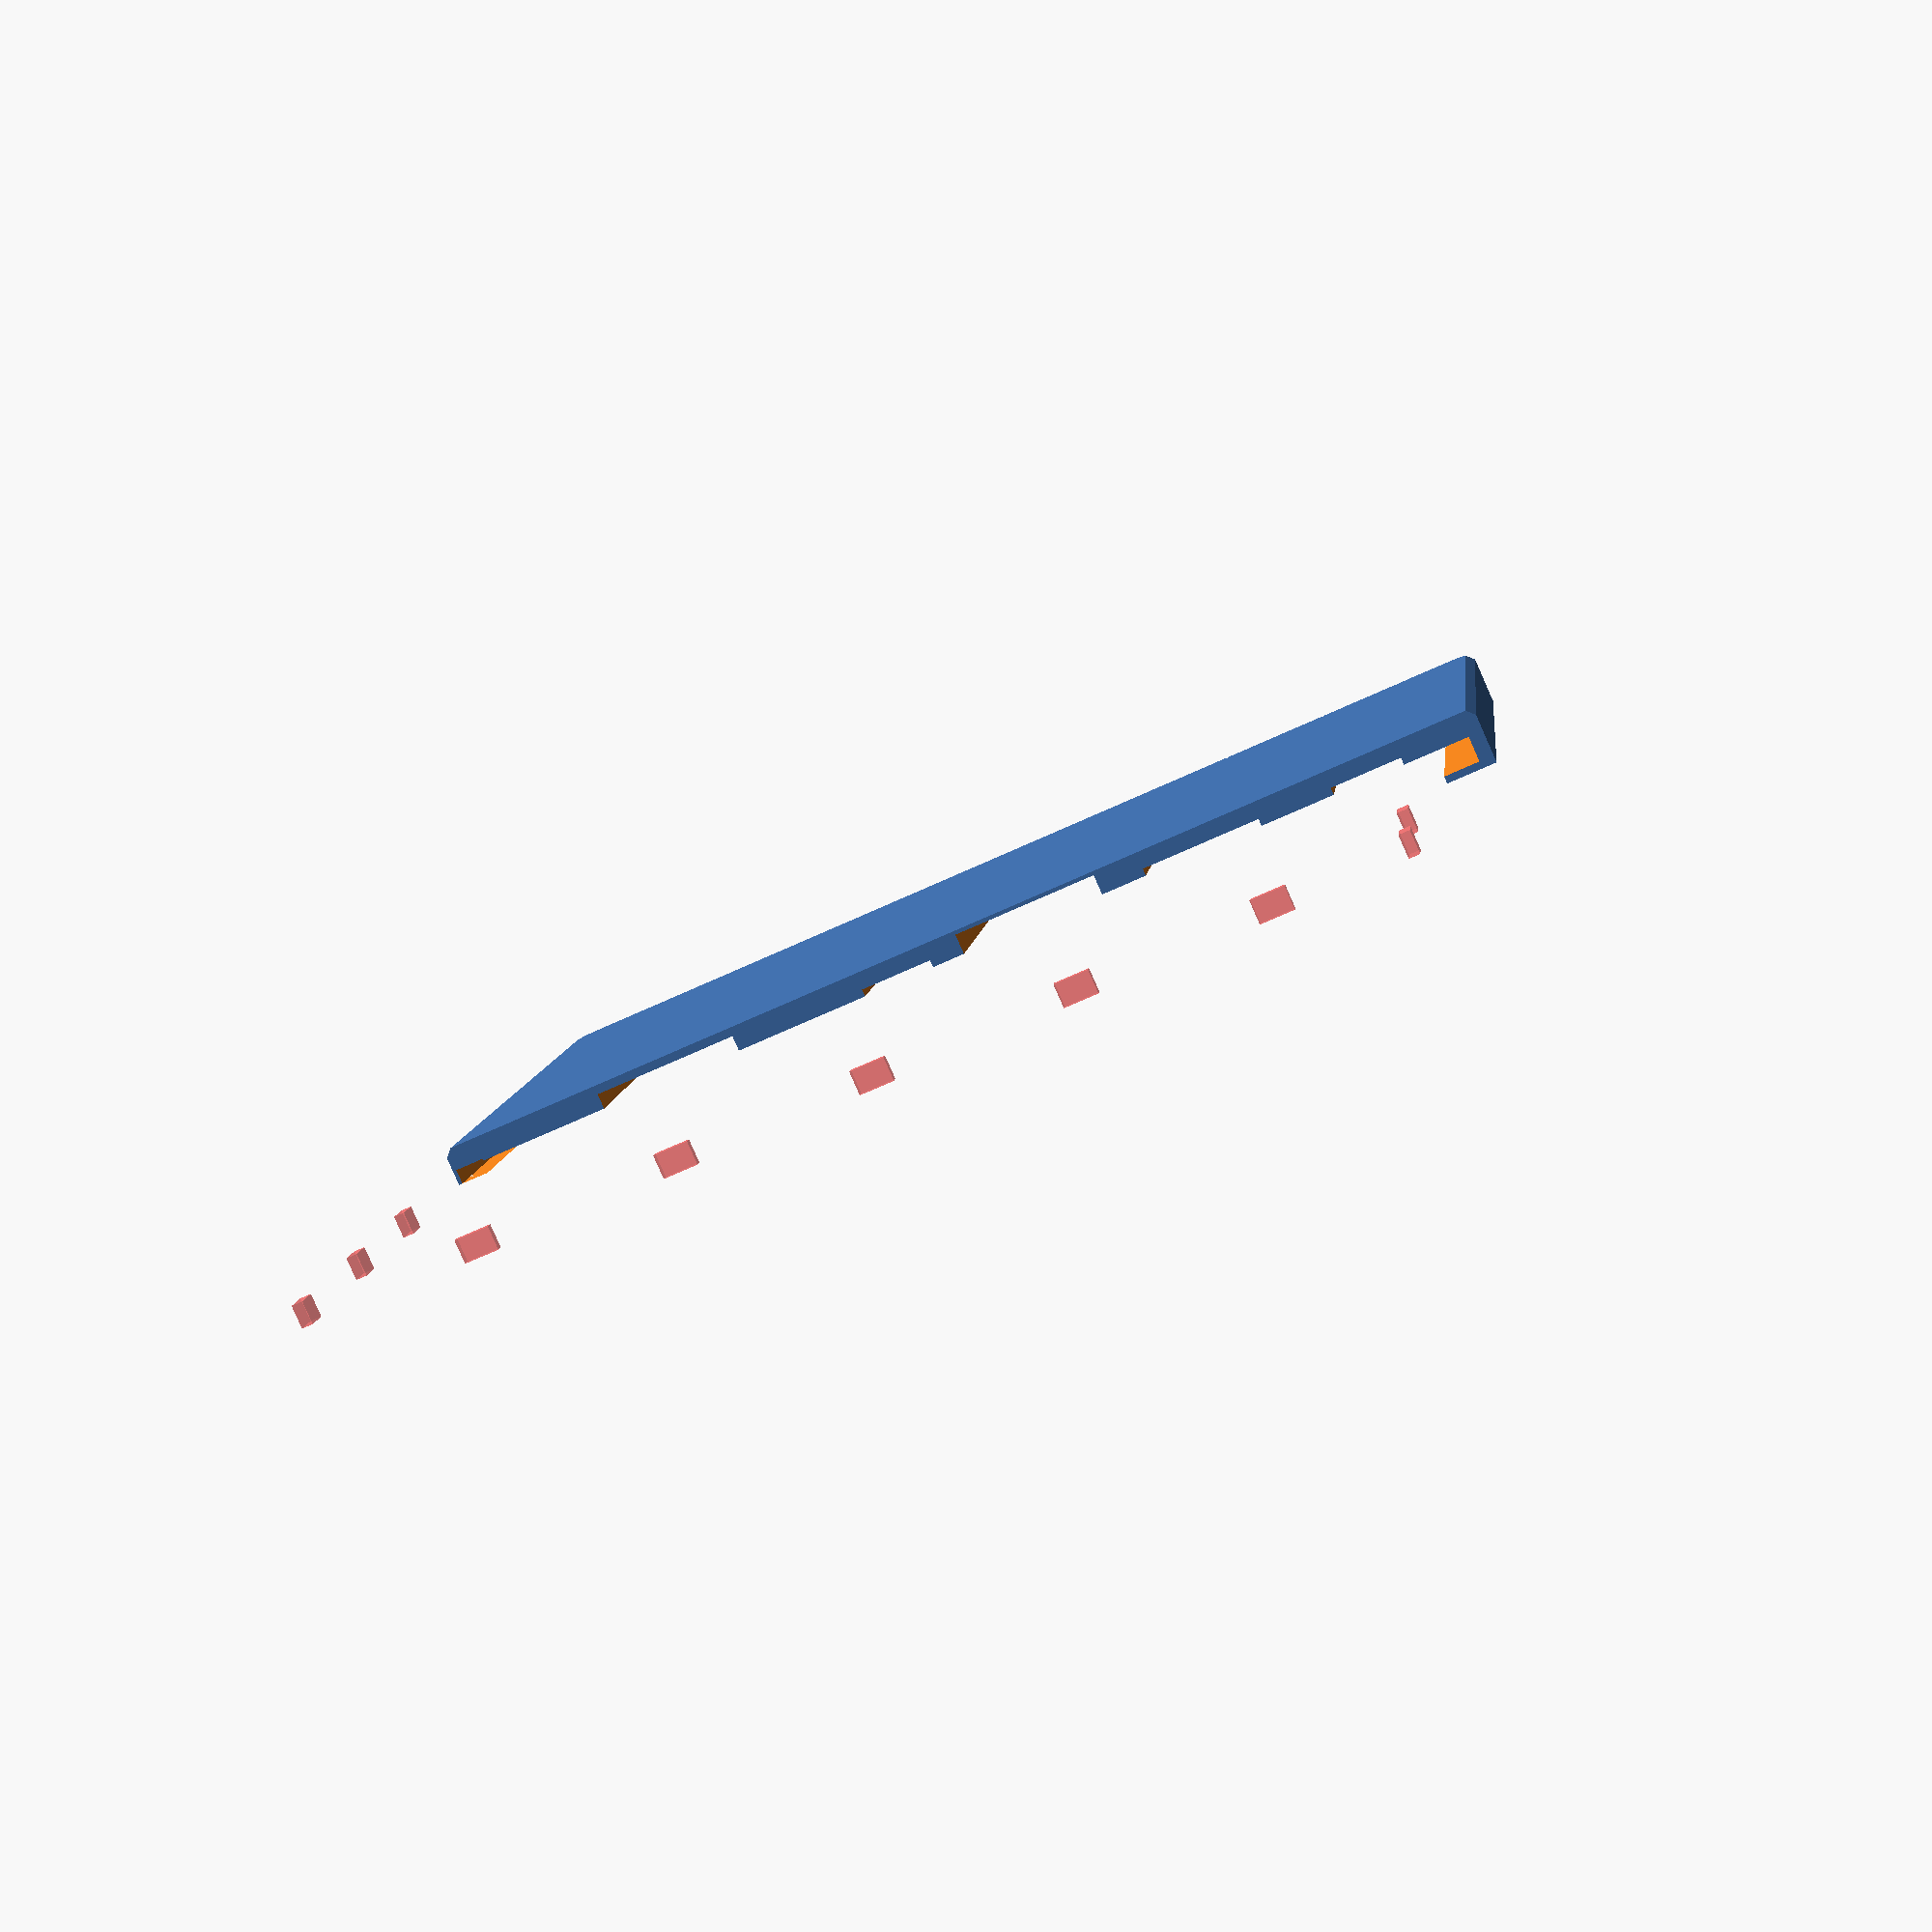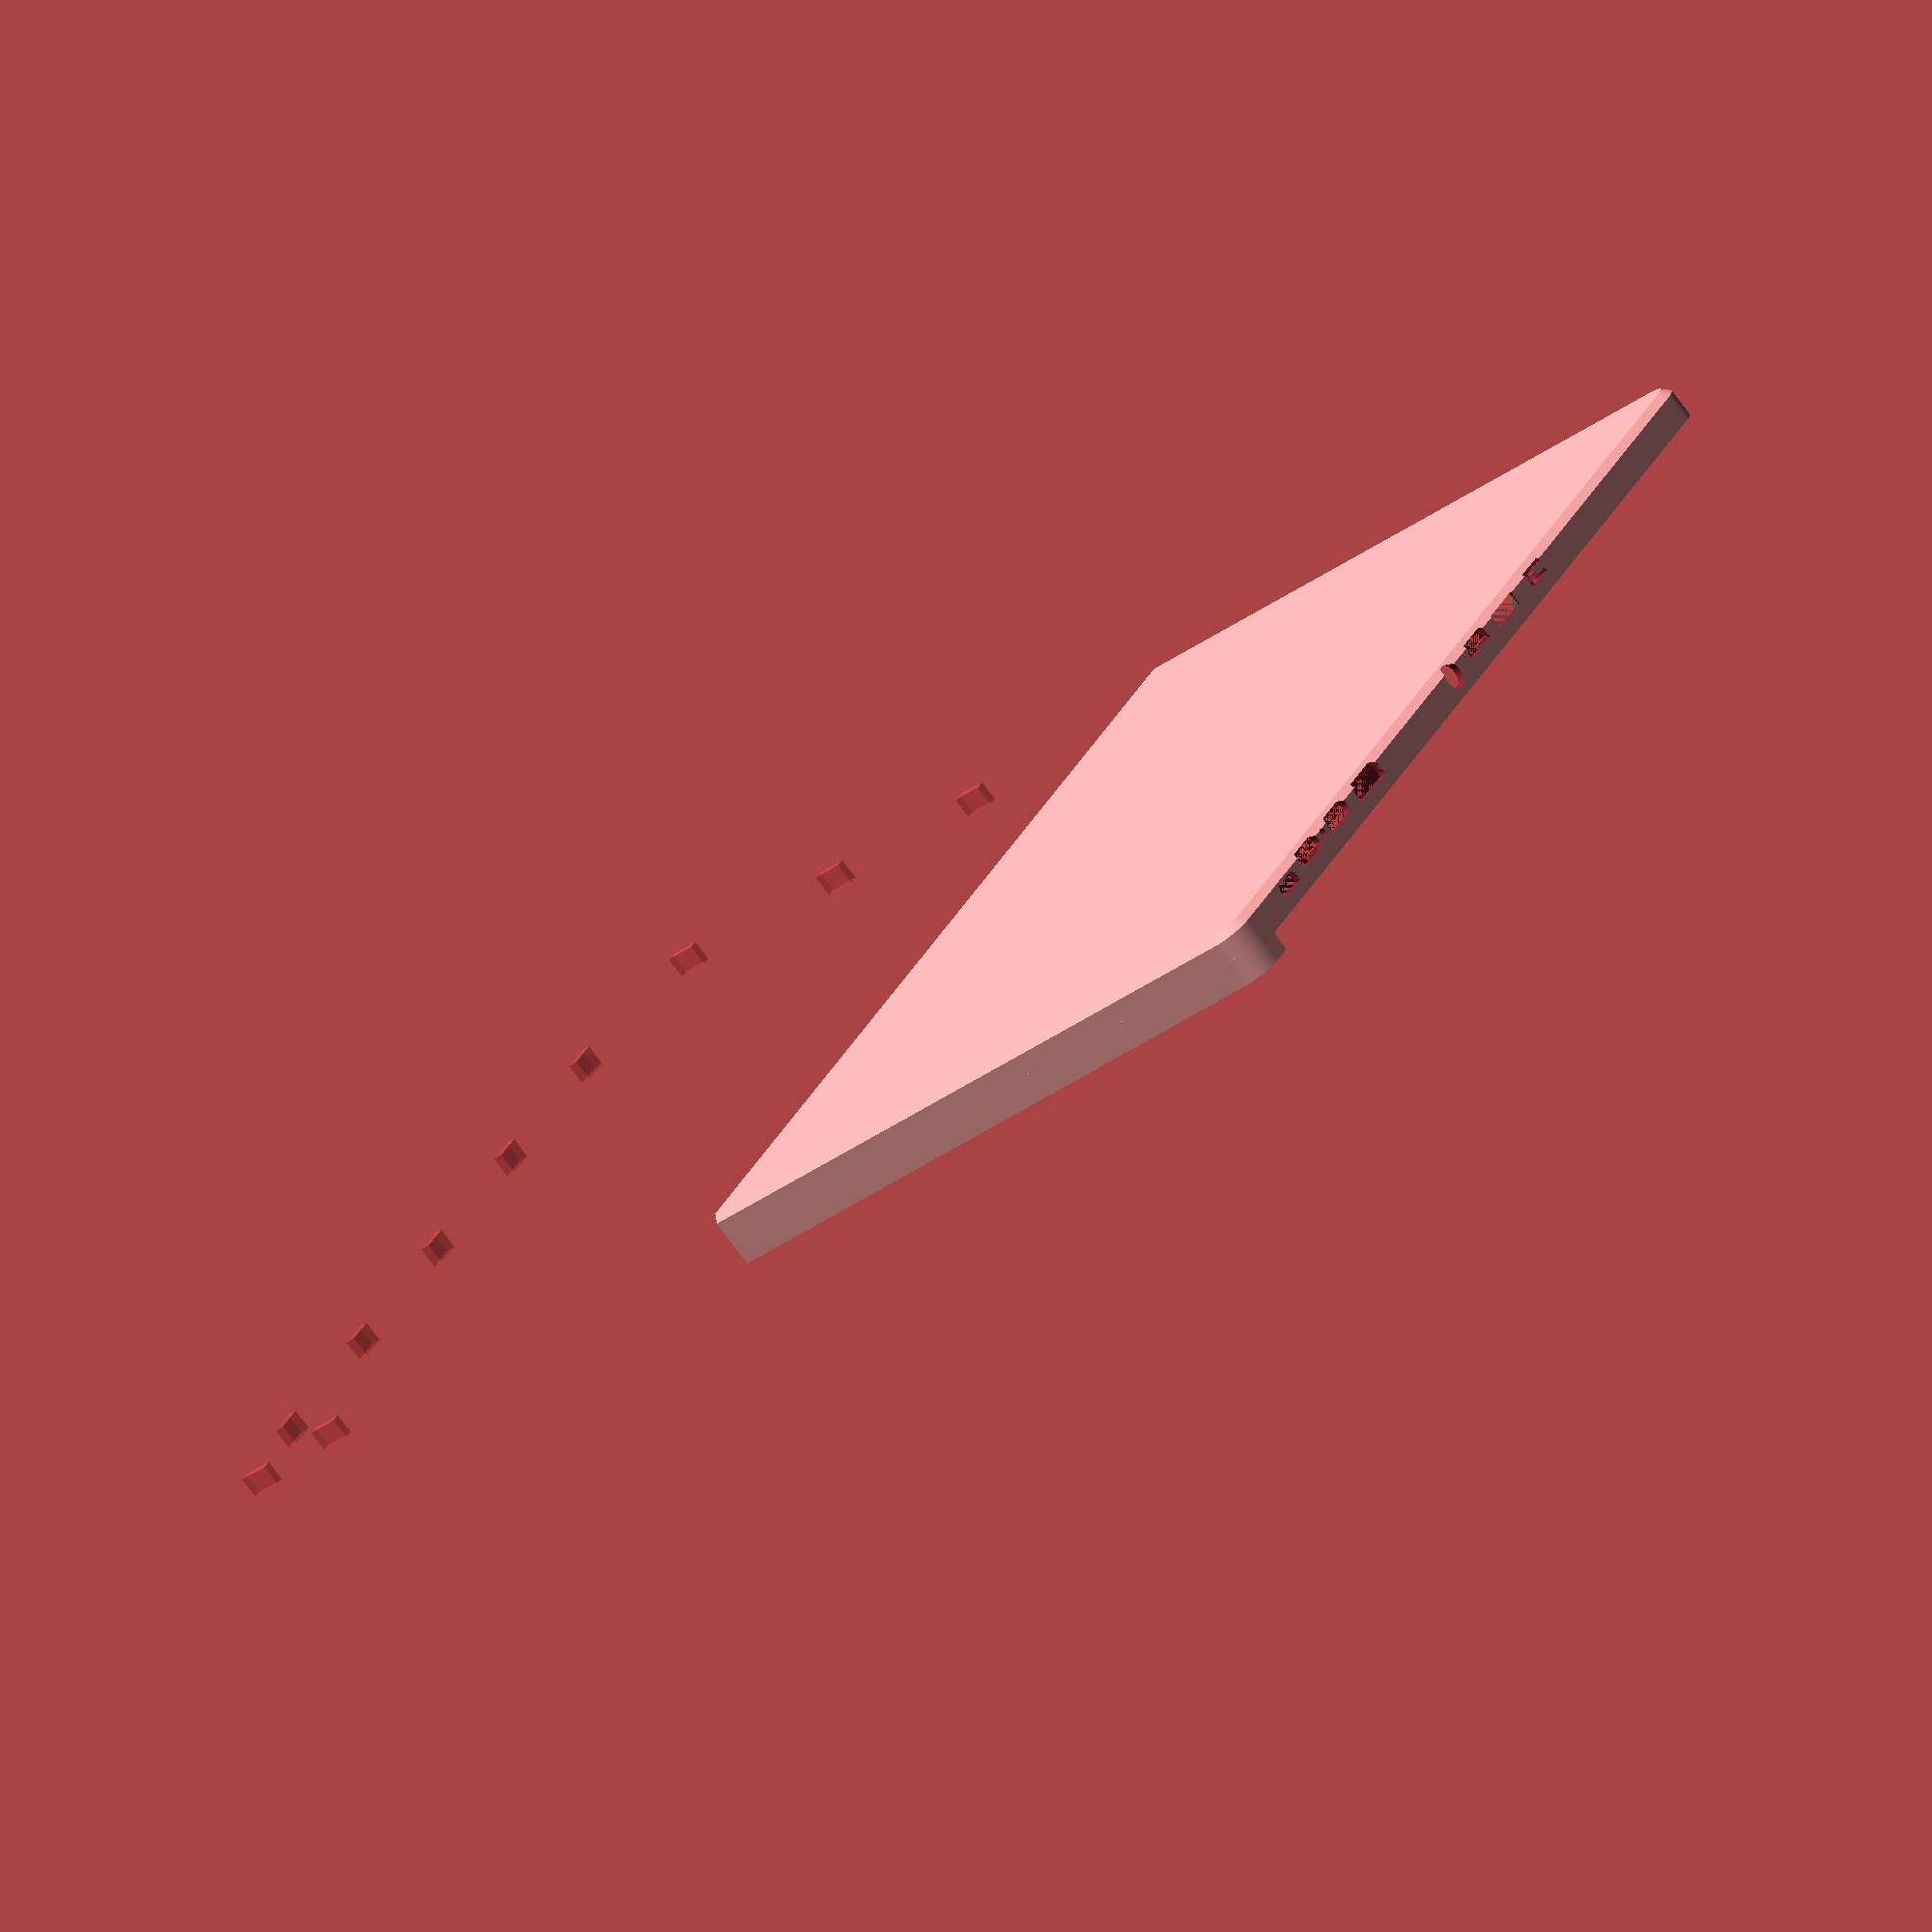
<openscad>
$fn=64;

hoekje_r = 6;

pcb1_w = 83.2;
pcb1_h = 60.5;
pcb1_d =  4.0;

pcb2_w = 29.2;
pcb2_h = 52.0;
pcb2_d =  4.2;

// connector overhang is 1.5mm
w = 1.5;

buiten_w = 296.8;
buiten_h = 226.0;
buiten_d =   6.0;

lcd_w = 291.6;
lcd_h = 203.5;
lcd_d =   2.6;

bezel_edge_w = 293.0;
bezel_edge_h = 215.0;
bezel_edge_d =   1.5;

mag_w = 6.4;
mag_h = 4.4;
mag_d = 2.1;

stiffener_w = 200.0;
stiffener_h =  30.2;
stiffener_d =   3.2;

bottom_opening_w = 258.0;
bottom_opening_h =   6.0;
bottom_opening_d =   5.7;

bottom_bump_d = 2.7;

module m() {
    translate([buiten_w-w-1, 147.8, 4]) #cube([1+w+1, 1.4, 1.4]); // knopje

    difference() {
        union() {
            hull() {
                for(x=[hoekje_r, buiten_w-hoekje_r]) {
                    for(y=[hoekje_r, buiten_h-hoekje_r]) {
                        translate([x, y, 0]) cylinder(r=hoekje_r, h=buiten_d);
                        translate([x, y, 0]) cylinder(r=hoekje_r-1.6, h=buiten_d+1.6);
                    }
                }
            }

            translate([0, 0, -bottom_bump_d-w]) hull() {
                intersection() {
                    cube([buiten_w, hoekje_r, buiten_d]);
                    for(x=[hoekje_r, buiten_w-hoekje_r]) {
                        translate([x, hoekje_r, 0]) cylinder(r=hoekje_r, h=buiten_d);
                    }
                }
            translate([0, 9.5, 0]) cube([buiten_w, 1, buiten_d]);
            }
            
        }
        
        translate([(buiten_w-bottom_opening_w)/2, 3.0, -bottom_bump_d]) cube([bottom_opening_w, 20, bottom_bump_d+lcd_d]);
            
        translate([0.75, buiten_h-bezel_edge_h-5, 0]) {
            cube([1.0, bezel_edge_h, bezel_edge_d]);
            translate([2, 0, 0]) cube([2.0, bezel_edge_h, 0.4]);
        }
        translate([buiten_w-1.75, buiten_h-bezel_edge_h-5, 0]) {
            cube([1.0, bezel_edge_h, bezel_edge_d]);
            translate([-2, 0, 0]) cube([2.0, bezel_edge_h, 0.4]);
        }

        intersection() {
            translate([buiten_w-hoekje_r-.2, buiten_h-hoekje_r-.25, 0]) cylinder(r=hoekje_r-.5, h=bezel_edge_d);
            translate([buiten_w-hoekje_r-1, buiten_h-5.5-1, 0]) cube([hoekje_r+1, hoekje_r+1, bezel_edge_d]);
        }

        intersection() {
            translate([hoekje_r+.2, buiten_h-hoekje_r-.25, 0]) cylinder(r=hoekje_r-.5, h=bezel_edge_d);
            translate([0, buiten_h-5.5-1, 0]) cube([hoekje_r+1, hoekje_r+1, bezel_edge_d]);
        }
        
        translate([1, 10, 0]) cube([2, 4.5, bezel_edge_d]);
        translate([buiten_w-3, 10, 0]) cube([2, 4.5, bezel_edge_d]);

        translate([(buiten_w-bezel_edge_w+8)/2, buiten_h-1.75, 0]) cube([bezel_edge_w-8, 1.0, bezel_edge_d]);
        
        translate([(buiten_w-80)/2, buiten_h-6.75, 0]) cube([80, 6, 3]);
        
        translate([(buiten_w-lcd_w)/2, 22-6, -2]) {
           cube([lcd_w, lcd_h, lcd_d+2.01]);
        }
        

        
        translate([0, 1.8, lcd_d]) {

            translate([(buiten_w-stiffener_w)/2+10, 80, 0]) {
                cube([stiffener_w, stiffener_h, stiffener_d+1]);
            }

            translate([(buiten_w-stiffener_w)/2+10, 160, 0]) {
                cube([stiffener_w, stiffener_h, stiffener_d]);
            }

            translate([10, 16, 0]) {
                cube([stiffener_h, stiffener_w, stiffener_d]);
            }

            translate([buiten_w-pcb1_w-w+0.01, 15, 0]) {
                translate([0, 0, 0]) cube([pcb1_w, pcb1_h, pcb1_d]);

                translate([-2.5, 18, -1]) cube([2.5, 10, pcb1_d+1]);

                hull() { // mini-hdmi
                    translate([pcb1_w, 42.5, 0.2]) {
                        cube([w, 12, 2.6]);
                    }
                    translate([pcb1_w, 44.0, 0.6]) {
                        cube([w, 9, 3.6]);
                    }
                }

                for(i=[0, 14.4]) { // usb-c
                    hull() {
                        for(j=[0, 9.4-3.3]) {
                            translate([pcb1_w, 16.1+i+j, 4.0-1.5]) {
                                rotate([0, 90, 0]) cylinder(h=2, d=3.4);
                            }
                        }
                    }
                }

                translate([pcb1_w, 26.35, 4.0-1.5]) { // leds
                    rotate([0, 90, 0]) cylinder(h=2, d=2);
                }


                hull() { // usb-micro
                    translate([pcb1_w, 3.6, 0.0]) {
                        cube([w, 7.5, 2.0]);
                    }
                    translate([pcb1_w, 3.6+0.75, 0.0]) {
                        cube([w, 6, 2.8]);
                    }
                }

                translate([-100, pcb1_h-30, 0]) { // flatcable 1
                    cube([100, 25, 1.5]);
                }

                translate([-95.31, 0, 0]) { // flatcable 2
                    cube([100, 15, 1.5]);
                }
            }

            translate([buiten_w-115, 5, -0.01]) { // flatcable 1
                cube([25, 100, 1.5]);
            }

            translate([buiten_w-180, 20, 0]) { // flatcable 2
                cube([30, 97, 1.5]);
            }

            translate([buiten_w-pcb2_w-w+0.01, 100, 0]) {
                translate([0, 0, 0]) cube([pcb2_w, pcb2_h, pcb2_d]);
                
                translate([-2.5, 4, -1]) cube([2.5, 10, pcb2_d+1]);

                translate([pcb2_w-2, 3.9+2.8, 1.8]) { // headphone jack
                    rotate([0, 90, 0]) cylinder(h=4, d=5.6);
                }
                translate([pcb2_w-2, 3, pcb2_d-5]) { // headphone jack
                    cube([2, 7.2, 5]);
                }

                hull() { // usb-micro
                    translate([pcb2_w, 15.0, 1.0]) {
                        cube([w, 9.0, 2.0]);
                    }
                    translate([pcb2_w, 15.0+0.75, 1.0]) {
                        cube([w, 7.5, 3.0]);
                    }
                }

                translate([pcb2_w, 27.0, 0.4]) hull() { // rocker
                    translate([-w, 0, 0]) cube([w, 12.5, 3.2]);
                    translate([0, 1.25, 0]) cube([w, 10, 3.2]);
                }

                translate([pcb2_w-0.01, pcb2_h, 0]) { // knopje
                    translate([0, -6, 0.4]) {
                        cube([w+0.01, 6, 1.0]);
                    }
                    translate([0, -6, 2.8]) {
                        cube([w+0.01, 6, 1.0]);
                    }
                    translate([0, -7.0, 0.4]) {
                        cube([w+0.01, 1.0, 3.4]);
                    }
                }
                
                translate([-149.31, pcb2_h-35, 0]) { // flatcable 2
                    cube([150, 15, 1.5]);
                }
            }

        }
        
        for(x=[8, 50, 90]) {
            translate([x, buiten_h-mag_d-w, 0]) #cube([mag_w, mag_d, mag_h]);
            translate([buiten_w-mag_w-x, buiten_h-mag_d-w, 0]) #cube([mag_w, mag_d, mag_h]);
        }

        translate([0, buiten_h-211-mag_d, 0]) {
            translate([4, 0, 0]) #cube([mag_w, mag_d, mag_h]);
            translate([buiten_w-mag_w-4, 0, 0]) #cube([mag_w, mag_d, mag_h]);
        }

        translate([0, buiten_h-211-mag_d, 1.5]) {
            translate([25, 0, 0]) #cube([mag_w, mag_d, mag_h]);
            translate([buiten_w-mag_w-25, 0, 0]) #cube([mag_w, mag_d, mag_h]);
        }

        for(y=[34,66,100,150,186]) {
            translate([buiten_w-mag_d-0.75, buiten_h-mag_h-y, 0]) #cube([mag_d, mag_w, mag_h]);
        }

        for(y=[37,75,112,150,186]) {
            translate([0.75, buiten_h-mag_h-y, 0]) #cube([mag_d, mag_w, mag_h]);
        }

        translate([19.5, buiten_h-4.0, 0]) cylinder(d=2, h=4);
        translate([buiten_w-19.5, buiten_h-4.0, 0]) cylinder(d=2, h=4);

        translate([15.5, 13.5, 0]) cylinder(d=2, h=4);
        translate([buiten_w-15.5, 13.5, 0]) cylinder(d=2, h=4);

    }
}

if(false) { // test
    intersection() {
        rotate([0, 180, 0]) m();
        translate([-buiten_w-5, 0, -20]) cube([15, buiten_h, 40]);
    }
} else if(true) { // deel A
    intersection() {
        rotate([0, 180, 0]) m();
        translate([-buiten_w-5, 0, -20]) cube([buiten_w/2+5, buiten_h, 40]);
    }
} else { // part B
    intersection() {
        rotate([0, 180, 0]) m();
        translate([-buiten_w/2, 0, -20]) cube([buiten_w/2, buiten_h, 40]);
    }
}
</openscad>
<views>
elev=84.6 azim=83.6 roll=203.9 proj=p view=solid
elev=256.4 azim=150.6 roll=323.4 proj=o view=solid
</views>
